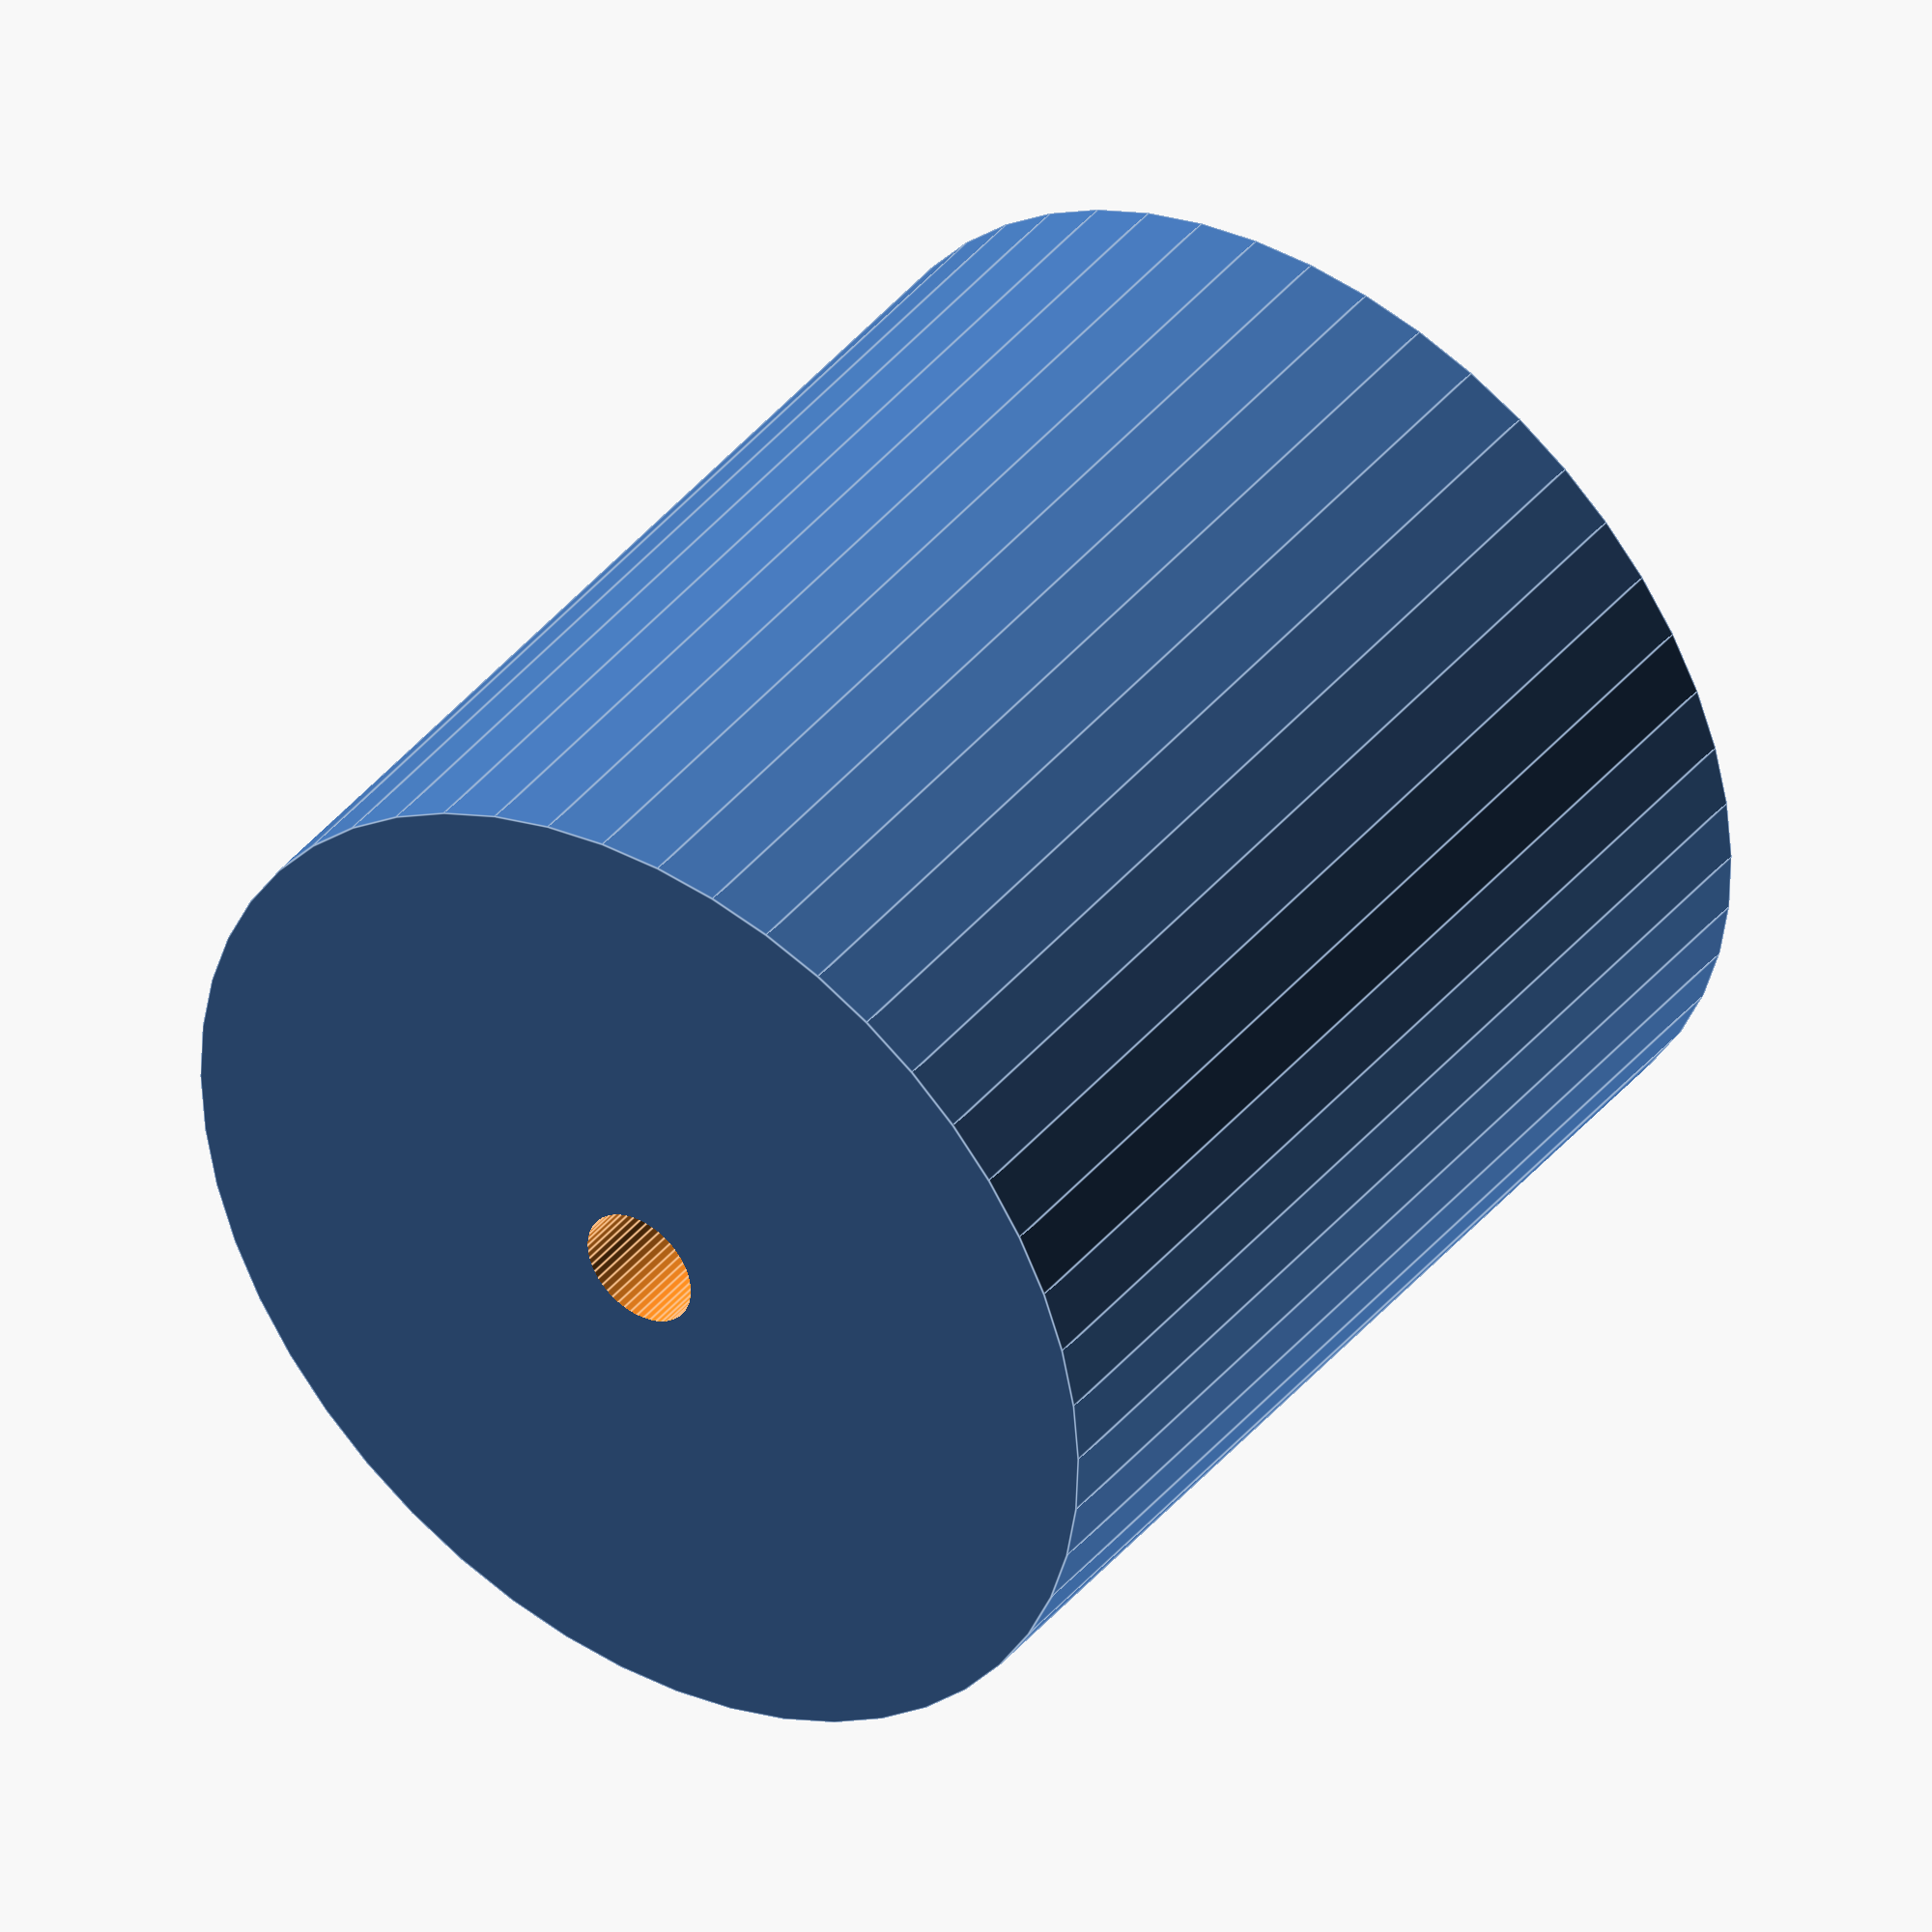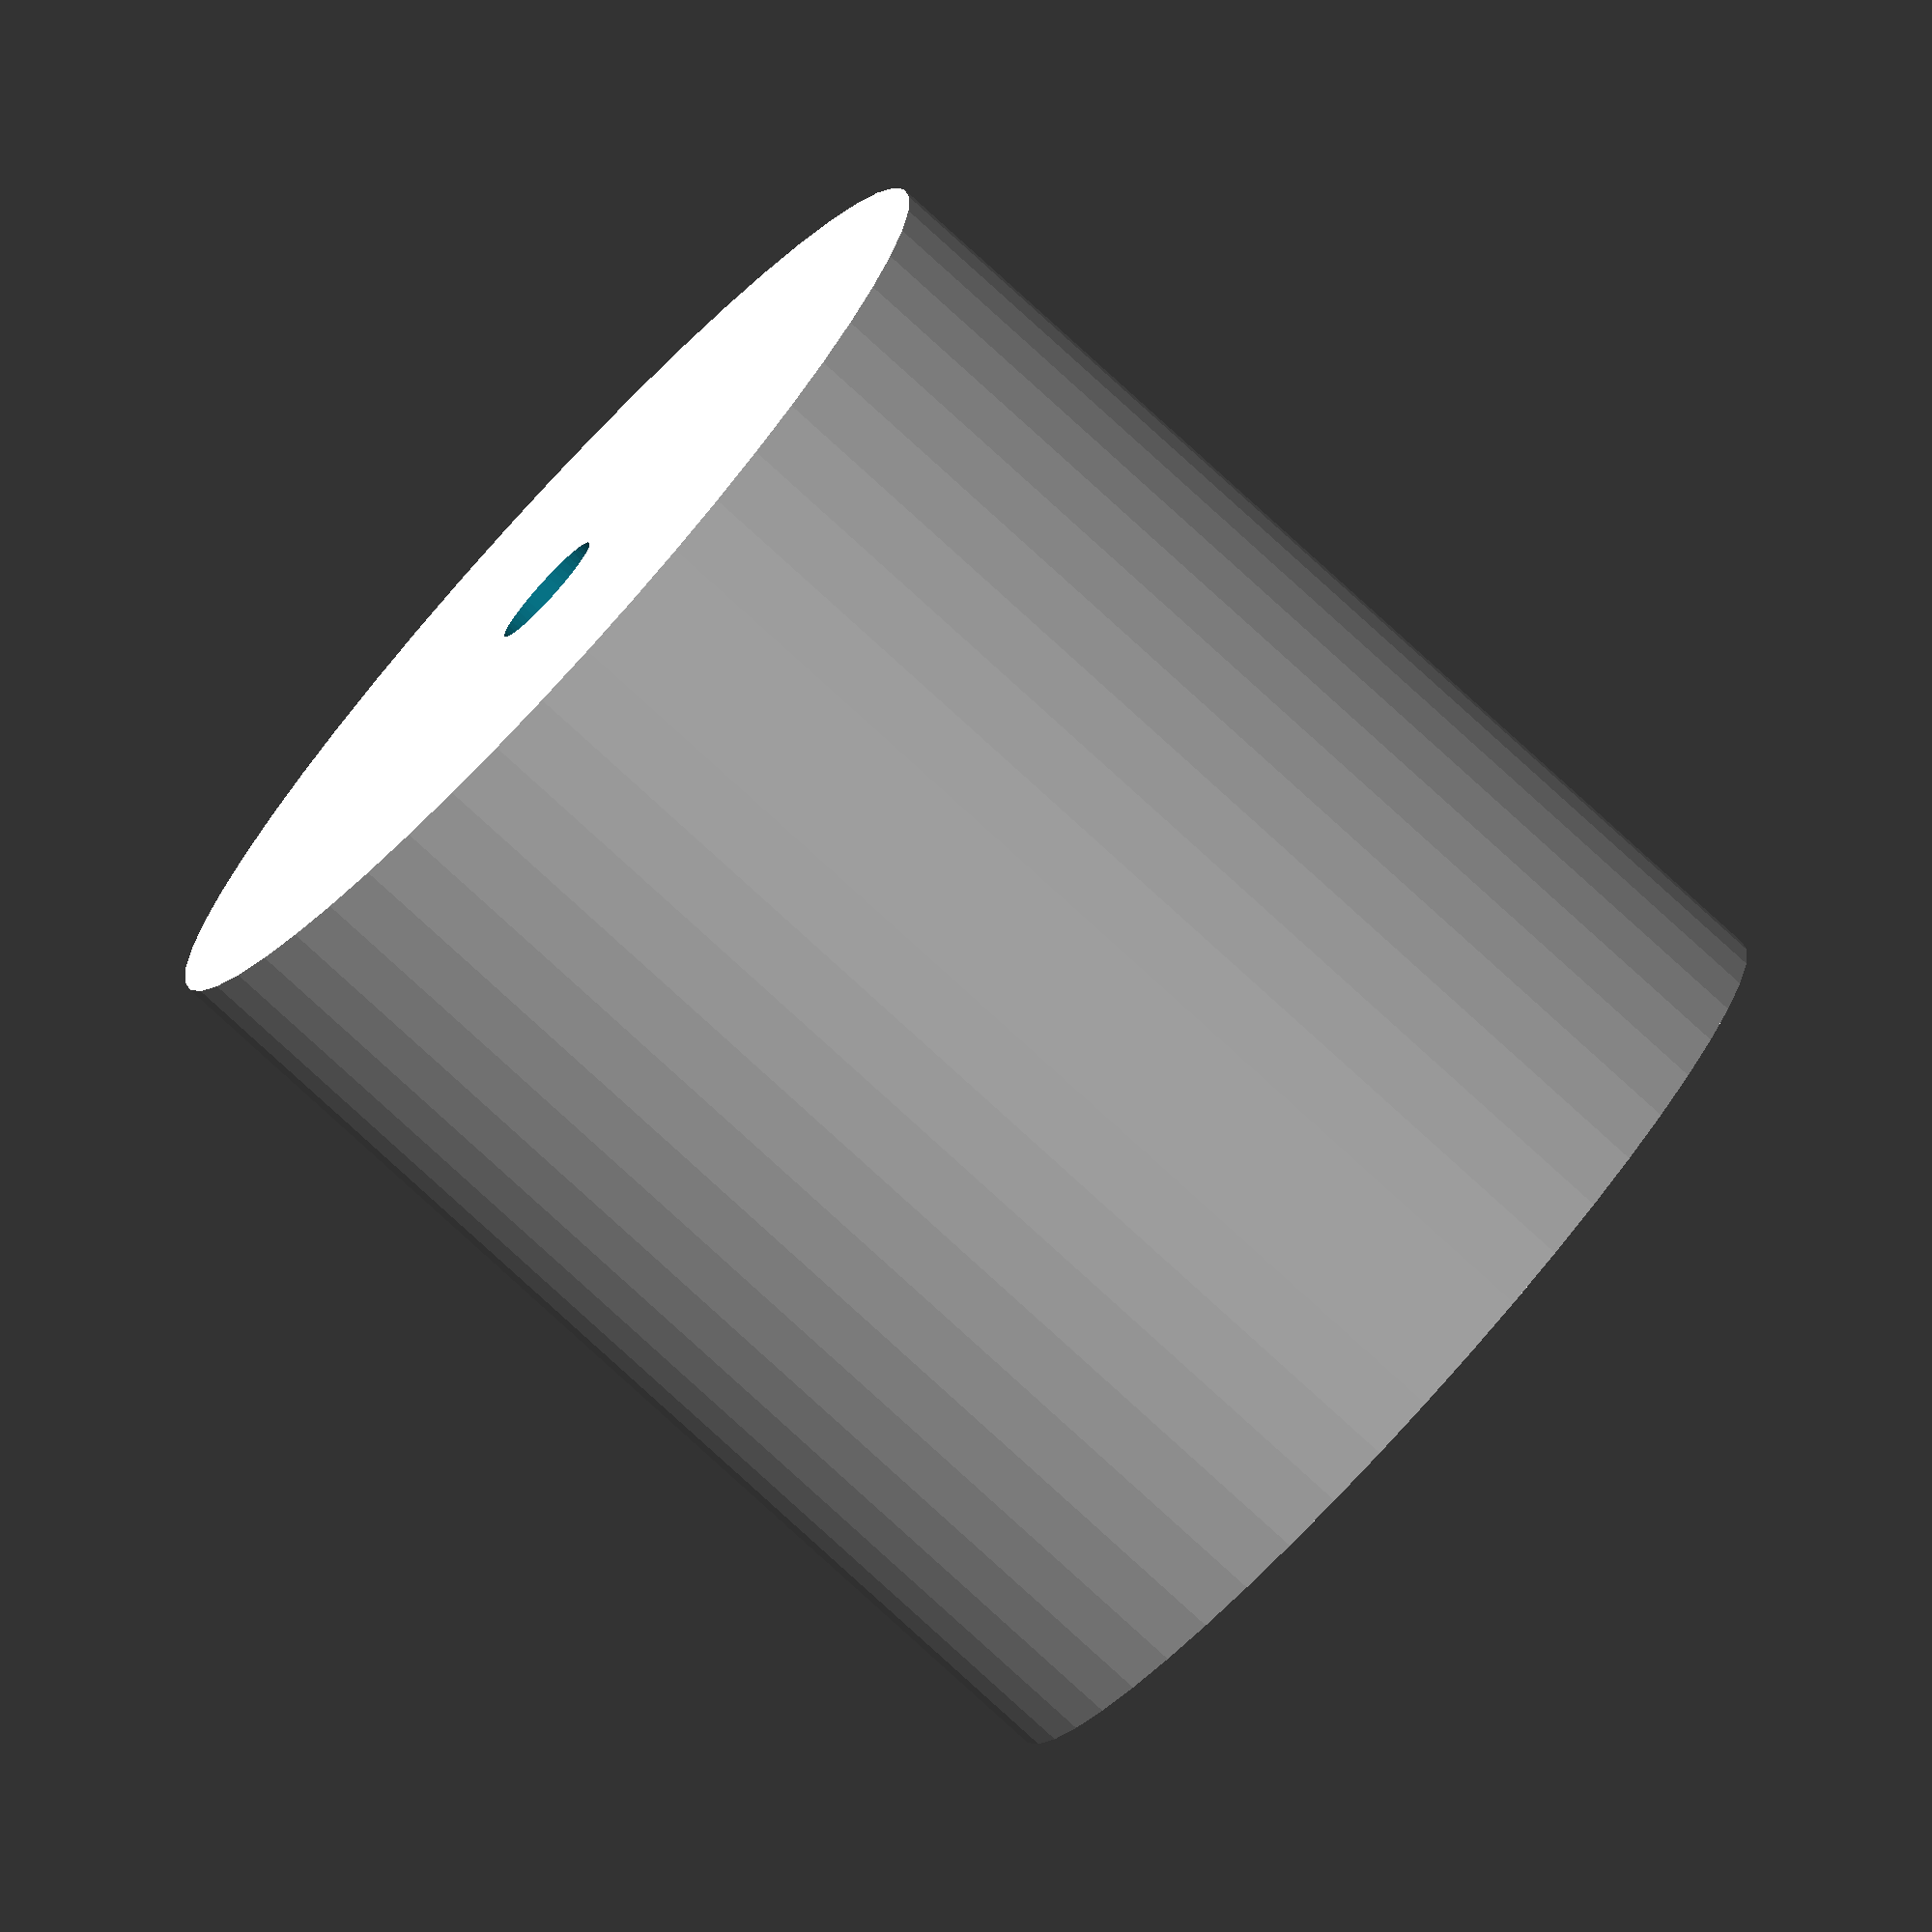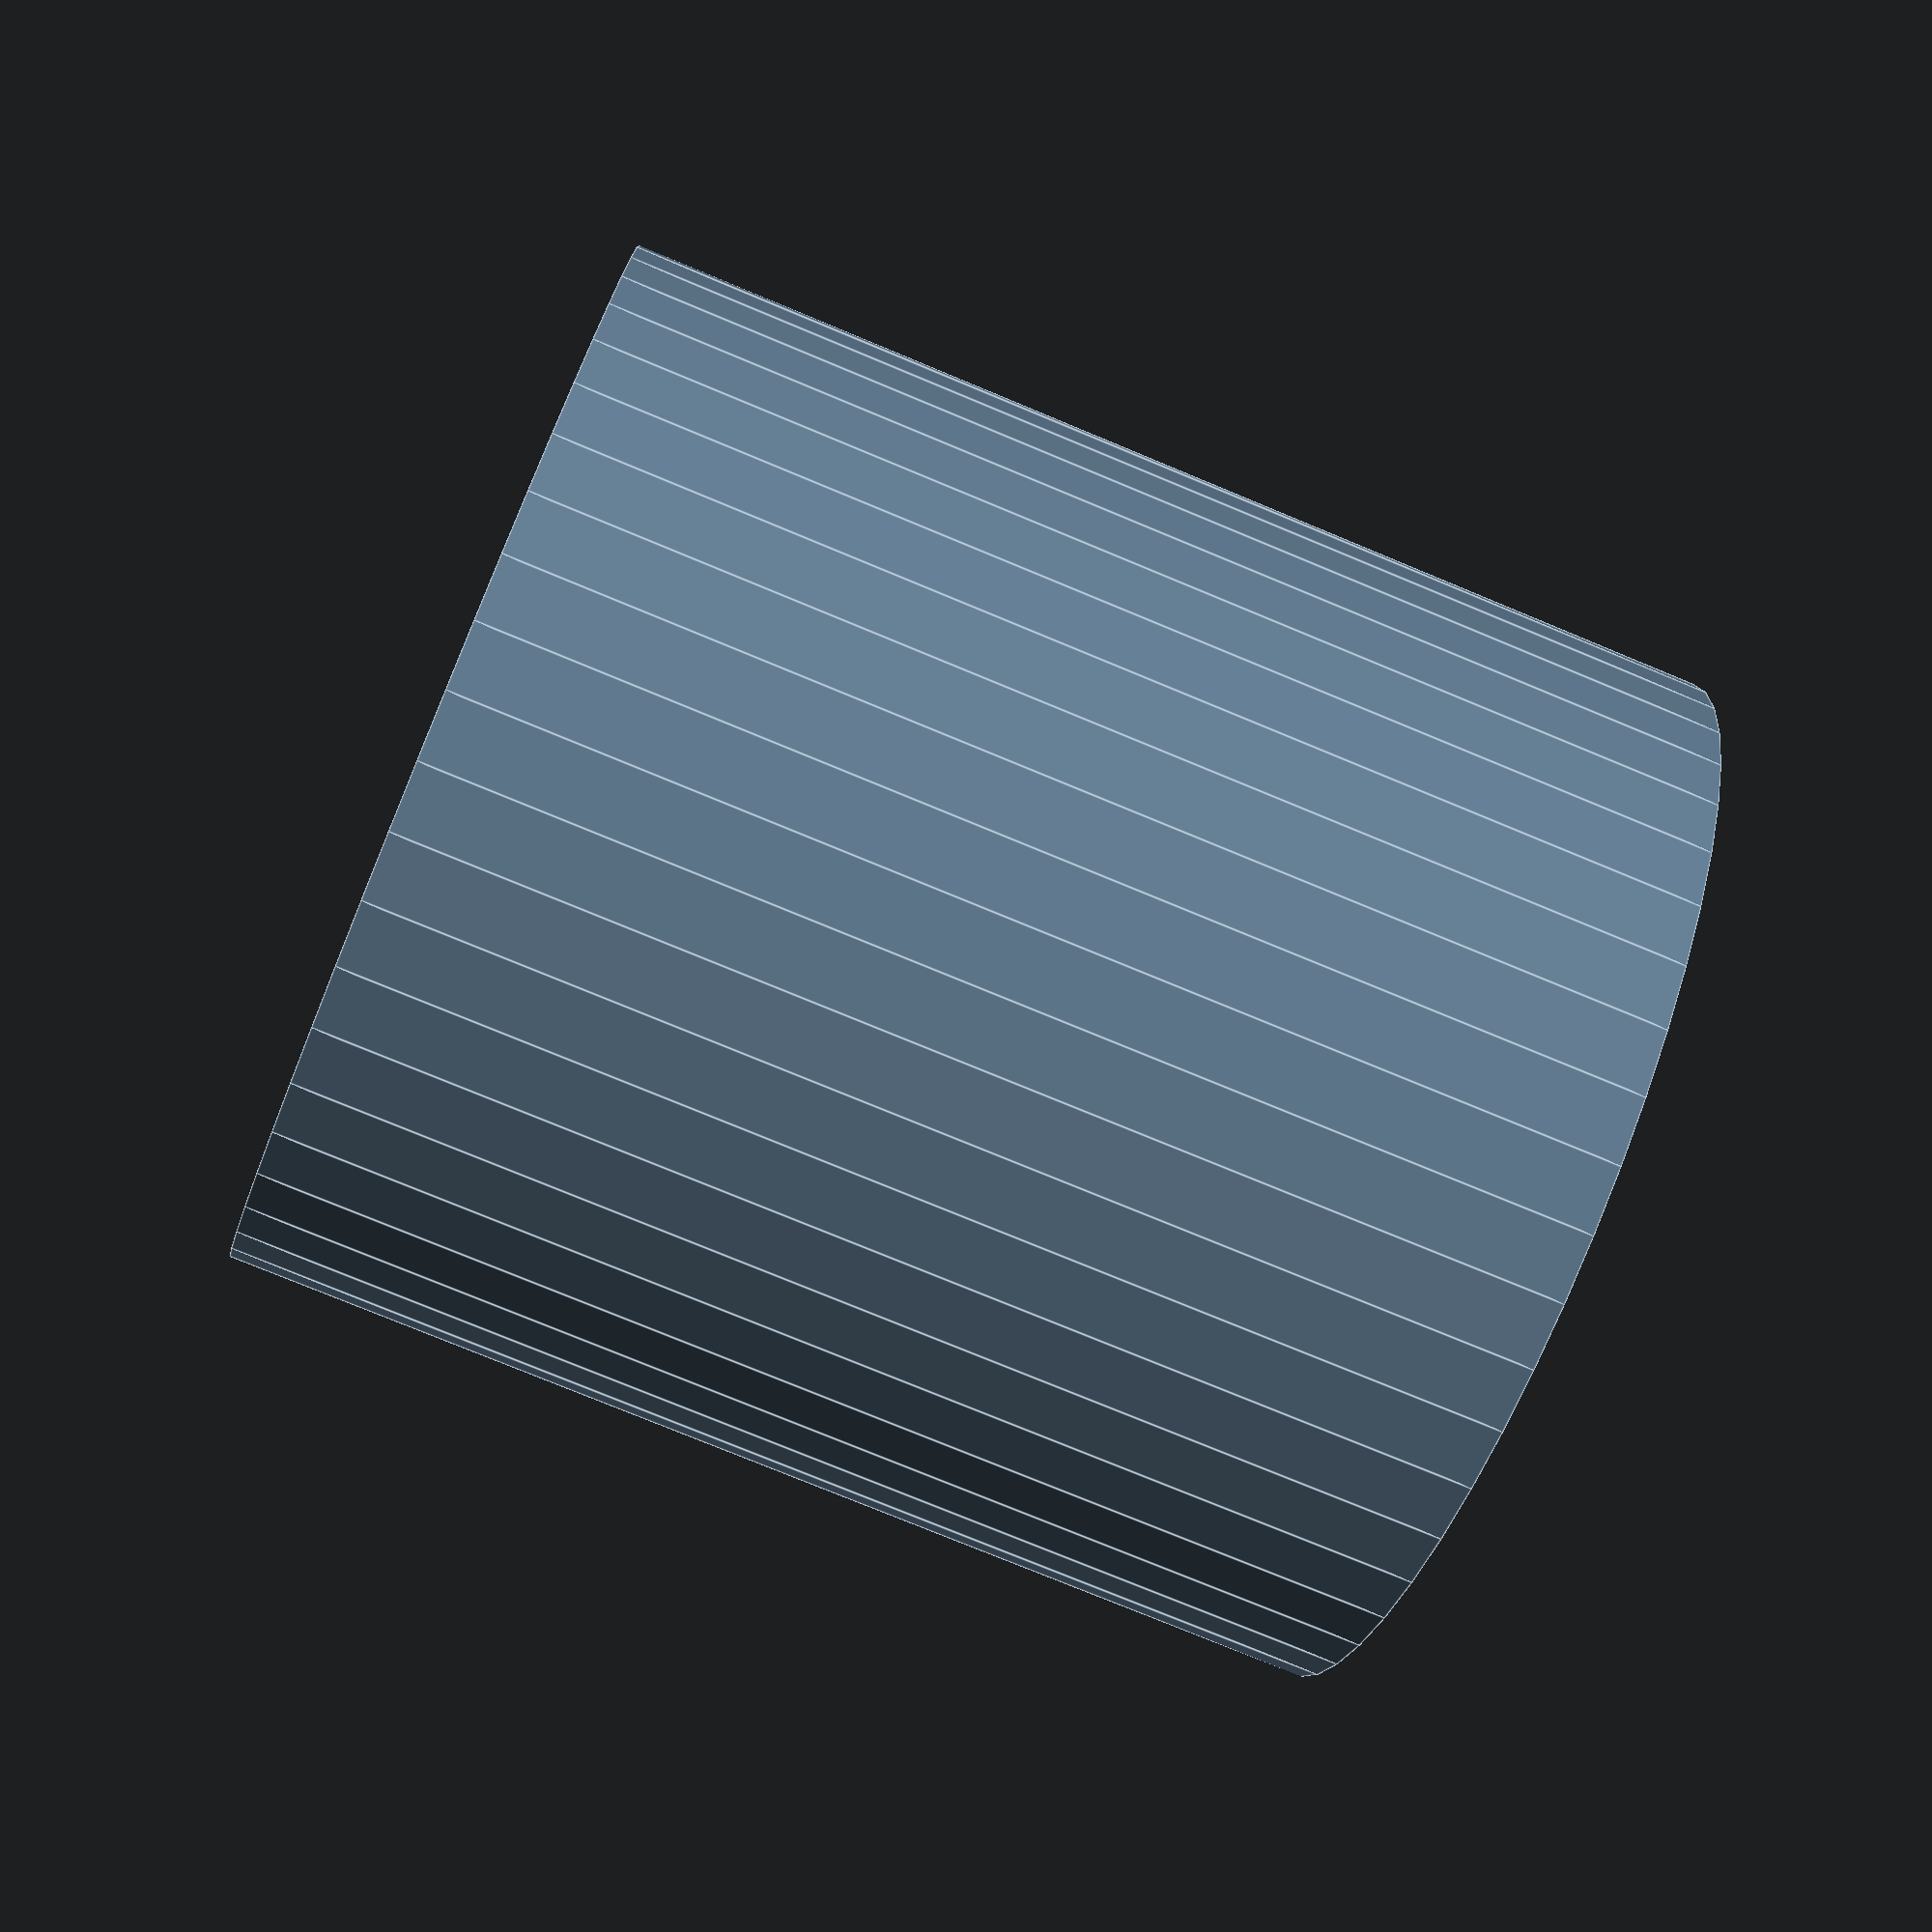
<openscad>
$fn = 50;


difference() {
	union() {
		translate(v = [0, 0, -18.0000000000]) {
			cylinder(h = 36, r = 17.0000000000);
		}
	}
	union() {
		translate(v = [0, 0, -100.0000000000]) {
			cylinder(h = 200, r = 2.0000000000);
		}
	}
}
</openscad>
<views>
elev=319.5 azim=135.6 roll=35.1 proj=o view=edges
elev=78.7 azim=299.6 roll=47.5 proj=o view=wireframe
elev=255.9 azim=294.4 roll=112.6 proj=p view=edges
</views>
